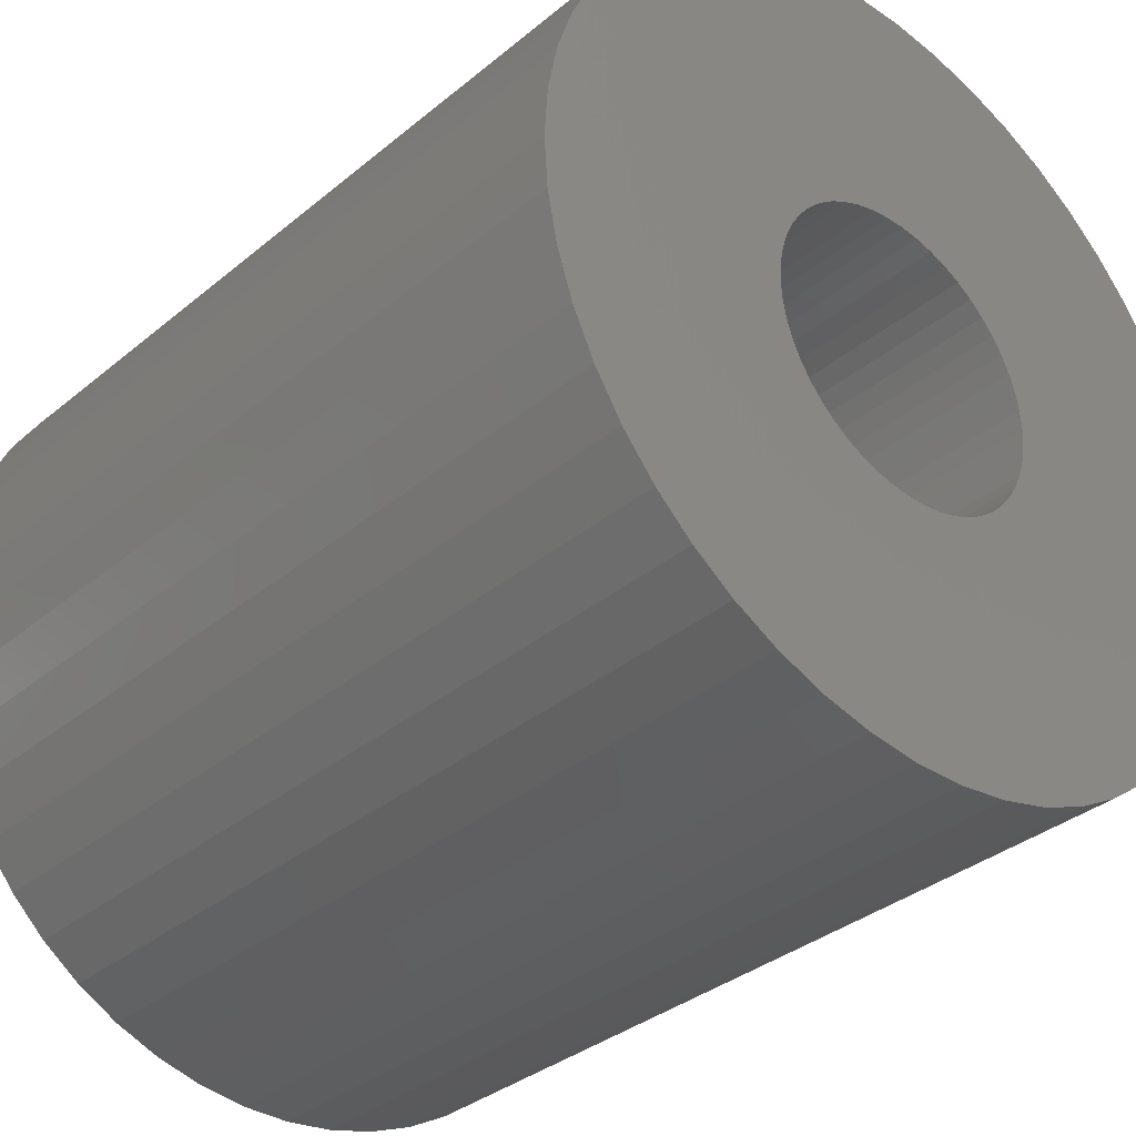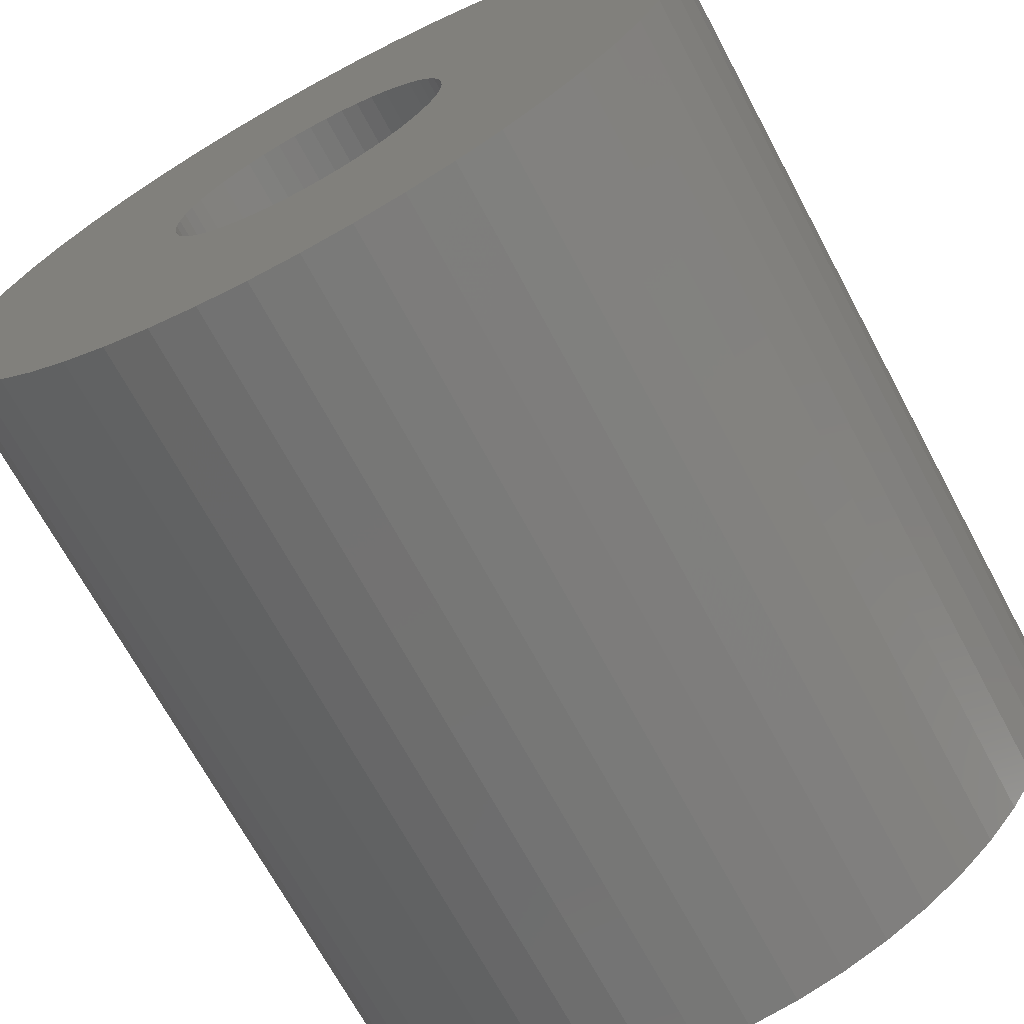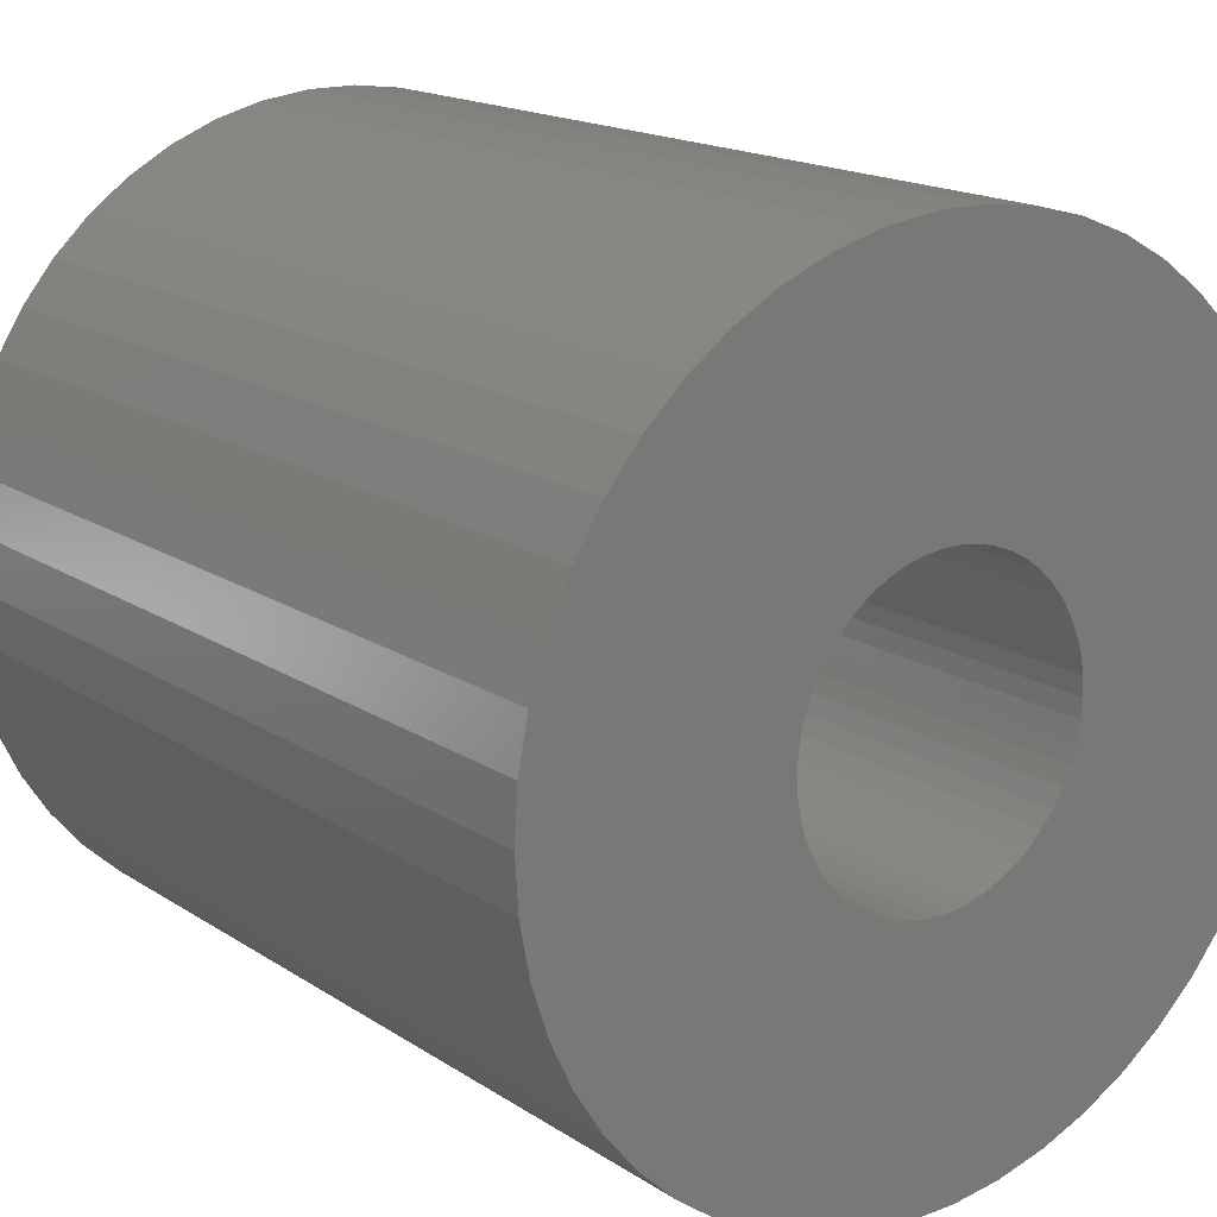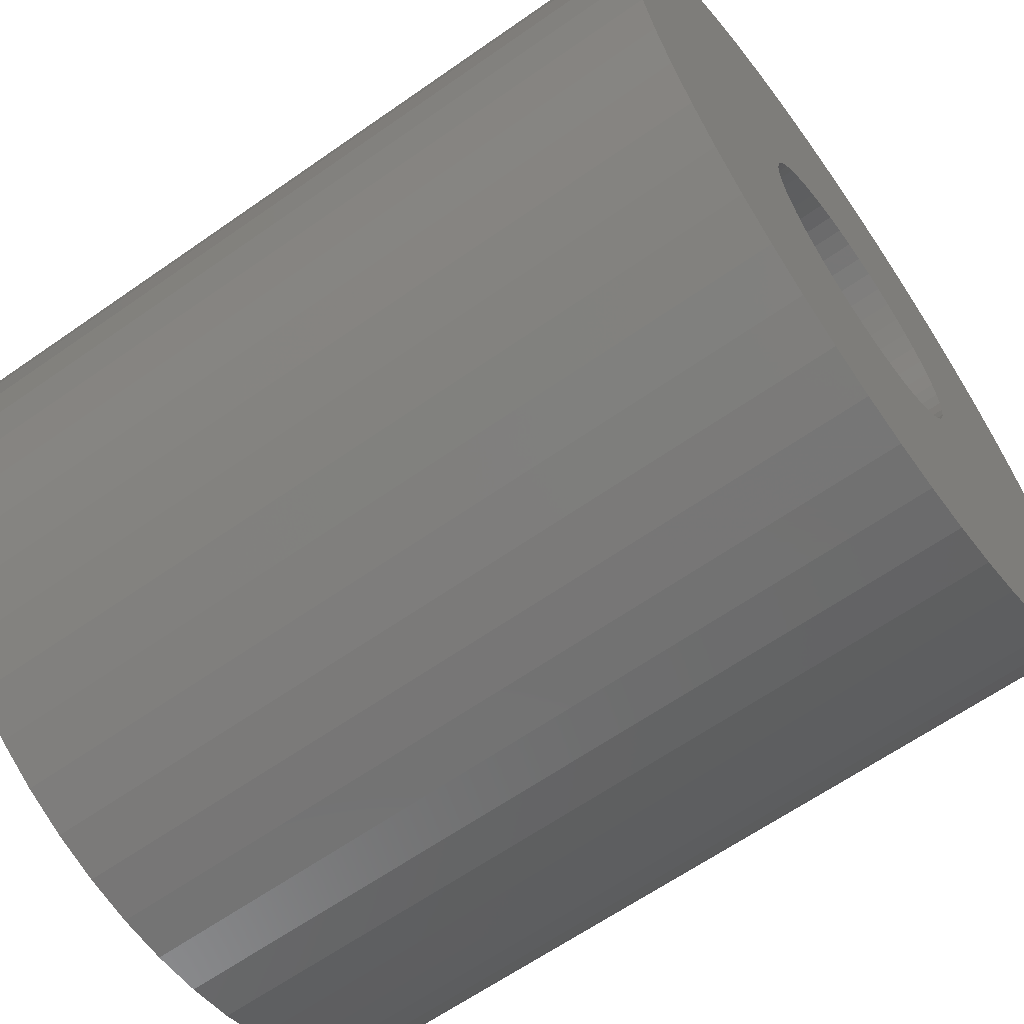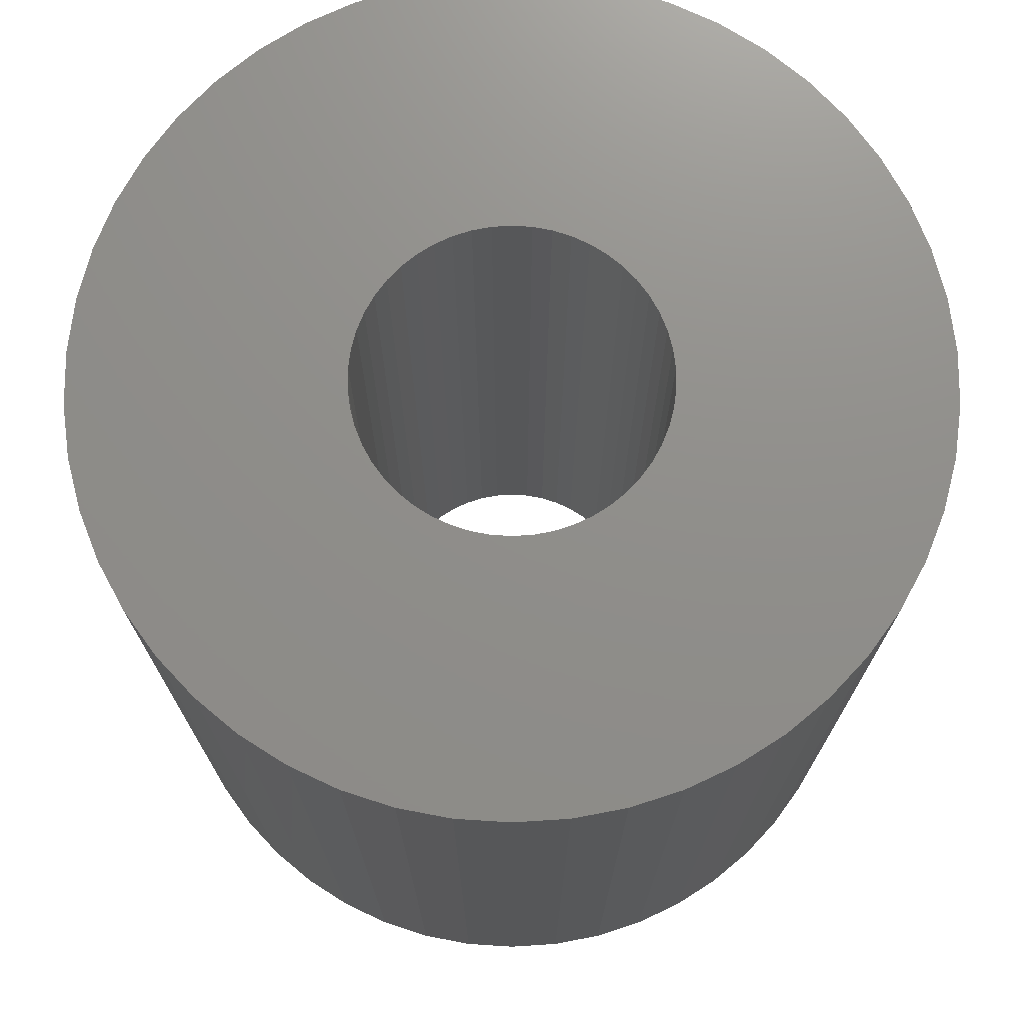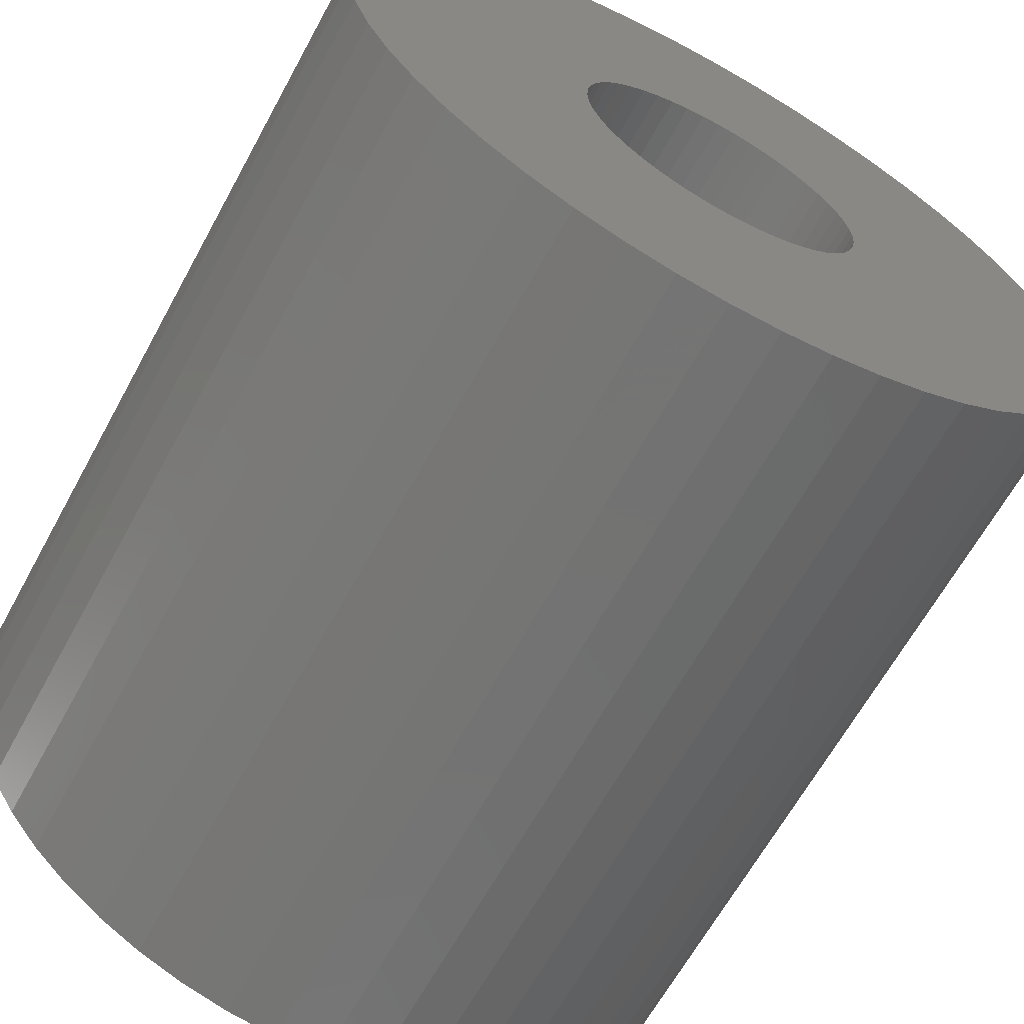
<metadata>
{"format":"stl","ext":"stl","renderer":"f3d","projection":"perspective","resolution":1024,"background":"white","views":[{"elev":-34.4,"azim":137.9,"up":"+Y"},{"elev":-69.3,"azim":-151.8,"up":"+Y"},{"elev":16.7,"azim":142.5,"up":"+Y"},{"elev":-63.7,"azim":-54.7,"up":"+Y"},{"elev":73.3,"azim":75.6,"up":"+Z"},{"elev":-64.7,"azim":-28.7,"up":"+Y"}]}
</metadata>
<code>
# stl→obj: 200 verts, 400 faces
v 24.5 0 25.5
v 24.31 3.071 -25.5
v 24.31 3.071 25.5
v 24.5 0 -25.5
v -24.5 0 -25.5
v -24.31 3.071 25.5
v -24.31 3.071 -25.5
v -24.5 0 25.5
v 1.538 24.45 -25.5
v -1.538 24.45 25.5
v 1.538 24.45 25.5
v -1.538 24.45 -25.5
v -1.538 -24.45 -25.5
v 1.538 -24.45 25.5
v -1.538 -24.45 25.5
v 1.538 -24.45 -25.5
v 17.86 16.77 -25.5
v 15.62 18.88 25.5
v 17.86 16.77 25.5
v 15.62 18.88 -25.5
v -15.62 18.88 -25.5
v -17.86 16.77 25.5
v -15.62 18.88 25.5
v -17.86 16.77 -25.5
v -7.571 23.3 -25.5
v -10.43 22.17 25.5
v -7.571 23.3 25.5
v -10.43 22.17 -25.5
v 22.78 9.019 25.5
v 21.47 11.8 -25.5
v 21.47 11.8 25.5
v 22.78 9.019 -25.5
v 19.82 14.4 -25.5
v 19.82 14.4 25.5
v 10.43 22.17 -25.5
v 7.571 23.3 25.5
v 10.43 22.17 25.5
v 7.571 23.3 -25.5
v 13.13 20.69 -25.5
v 13.13 20.69 25.5
v -22.78 9.019 -25.5
v -21.47 11.8 25.5
v -21.47 11.8 -25.5
v -22.78 9.019 25.5
v -19.82 14.4 -25.5
v -19.82 14.4 25.5
v -23.73 6.093 -25.5
v -23.73 6.093 25.5
v -4.591 24.07 -25.5
v -4.591 24.07 25.5
v 23.73 6.093 25.5
v 23.73 6.093 -25.5
v 4.591 24.07 25.5
v 4.591 24.07 -25.5
v 9 0 25.5
v 8.929 1.128 25.5
v 24.31 -3.071 25.5
v 8.717 2.238 25.5
v 8.929 -1.128 25.5
v 8.368 3.313 25.5
v 23.73 -6.093 25.5
v 7.887 4.336 25.5
v 8.717 -2.238 25.5
v 7.281 5.29 25.5
v 22.78 -9.019 25.5
v 6.561 6.161 25.5
v 8.368 -3.313 25.5
v 5.737 6.935 25.5
v 21.47 -11.8 25.5
v 4.822 7.599 25.5
v 7.887 -4.336 25.5
v 19.82 -14.4 25.5
v 3.832 8.143 25.5
v 2.781 8.56 25.5
v 1.686 8.841 25.5
v 0.5651 8.982 25.5
v -0.5651 8.982 25.5
v -1.686 8.841 25.5
v -2.781 8.56 25.5
v -3.832 8.143 25.5
v -4.822 7.599 25.5
v -13.13 20.69 25.5
v -5.737 6.935 25.5
v -6.561 6.161 25.5
v -7.281 5.29 25.5
v -7.887 4.336 25.5
v 7.281 -5.29 25.5
v 17.86 -16.77 25.5
v 6.561 -6.161 25.5
v 15.62 -18.88 25.5
v 5.737 -6.935 25.5
v 13.13 -20.69 25.5
v 4.822 -7.599 25.5
v 10.43 -22.17 25.5
v 3.832 -8.143 25.5
v 7.571 -23.3 25.5
v 2.781 -8.56 25.5
v 4.591 -24.07 25.5
v 1.686 -8.841 25.5
v 0.5651 -8.982 25.5
v -0.5651 -8.982 25.5
v -1.686 -8.841 25.5
v -4.591 -24.07 25.5
v -2.781 -8.56 25.5
v -7.571 -23.3 25.5
v -3.832 -8.143 25.5
v -10.43 -22.17 25.5
v -4.822 -7.599 25.5
v -13.13 -20.69 25.5
v -5.737 -6.935 25.5
v -15.62 -18.88 25.5
v -6.561 -6.161 25.5
v -17.86 -16.77 25.5
v -7.281 -5.29 25.5
v -19.82 -14.4 25.5
v -7.887 -4.336 25.5
v -21.47 -11.8 25.5
v -8.368 -3.313 25.5
v -22.78 -9.019 25.5
v -8.717 -2.238 25.5
v -23.73 -6.093 25.5
v -8.929 -1.128 25.5
v -24.31 -3.071 25.5
v -9 0 25.5
v -8.368 3.313 25.5
v -8.717 2.238 25.5
v -8.929 1.128 25.5
v -13.13 20.69 -25.5
v 24.31 -3.071 -25.5
v 19.82 -14.4 -25.5
v 17.86 -16.77 -25.5
v 23.73 -6.093 -25.5
v 22.78 -9.019 -25.5
v -21.47 -11.8 -25.5
v -22.78 -9.019 -25.5
v 9 0 -25.5
v 8.929 -1.128 -25.5
v 8.717 -2.238 -25.5
v 8.929 1.128 -25.5
v 8.368 -3.313 -25.5
v 21.47 -11.8 -25.5
v 7.887 -4.336 -25.5
v 8.717 2.238 -25.5
v 7.281 -5.29 -25.5
v 6.561 -6.161 -25.5
v 15.62 -18.88 -25.5
v 8.368 3.313 -25.5
v 5.737 -6.935 -25.5
v 13.13 -20.69 -25.5
v 4.822 -7.599 -25.5
v 10.43 -22.17 -25.5
v 7.887 4.336 -25.5
v 3.832 -8.143 -25.5
v 7.571 -23.3 -25.5
v 2.781 -8.56 -25.5
v 4.591 -24.07 -25.5
v 1.686 -8.841 -25.5
v 0.5651 -8.982 -25.5
v -0.5651 -8.982 -25.5
v -1.686 -8.841 -25.5
v -4.591 -24.07 -25.5
v -2.781 -8.56 -25.5
v -7.571 -23.3 -25.5
v -3.832 -8.143 -25.5
v -10.43 -22.17 -25.5
v -4.822 -7.599 -25.5
v -13.13 -20.69 -25.5
v -5.737 -6.935 -25.5
v -15.62 -18.88 -25.5
v -6.561 -6.161 -25.5
v -17.86 -16.77 -25.5
v -7.281 -5.29 -25.5
v -19.82 -14.4 -25.5
v -7.887 -4.336 -25.5
v 7.281 5.29 -25.5
v 6.561 6.161 -25.5
v 5.737 6.935 -25.5
v 4.822 7.599 -25.5
v 3.832 8.143 -25.5
v 2.781 8.56 -25.5
v 1.686 8.841 -25.5
v 0.5651 8.982 -25.5
v -0.5651 8.982 -25.5
v -1.686 8.841 -25.5
v -2.781 8.56 -25.5
v -3.832 8.143 -25.5
v -4.822 7.599 -25.5
v -5.737 6.935 -25.5
v -6.561 6.161 -25.5
v -7.281 5.29 -25.5
v -7.887 4.336 -25.5
v -8.368 3.313 -25.5
v -8.717 2.238 -25.5
v -8.929 1.128 -25.5
v -9 0 -25.5
v -8.368 -3.313 -25.5
v -8.717 -2.238 -25.5
v -23.73 -6.093 -25.5
v -8.929 -1.128 -25.5
v -24.31 -3.071 -25.5
f 1 2 3
f 2 1 4
f 5 6 7
f 6 5 8
f 9 10 11
f 10 9 12
f 13 14 15
f 14 13 16
f 17 18 19
f 18 17 20
f 21 22 23
f 22 21 24
f 25 26 27
f 26 25 28
f 29 30 31
f 30 29 32
f 31 33 34
f 33 31 30
f 35 36 37
f 36 35 38
f 39 37 40
f 37 39 35
f 41 42 43
f 42 41 44
f 45 22 24
f 22 45 46
f 47 44 41
f 44 47 48
f 49 27 50
f 27 49 25
f 51 32 29
f 32 51 52
f 3 52 51
f 52 3 2
f 34 17 19
f 17 34 33
f 38 53 36
f 53 38 54
f 54 11 53
f 11 54 9
f 20 40 18
f 40 20 39
f 43 46 45
f 46 43 42
f 7 48 47
f 48 7 6
f 55 1 3
f 56 3 51
f 1 55 57
f 58 51 29
f 59 57 55
f 60 29 31
f 57 59 61
f 62 31 34
f 63 61 59
f 64 34 19
f 61 63 65
f 66 19 18
f 67 65 63
f 68 18 40
f 65 67 69
f 70 40 37
f 71 69 67
f 69 71 72
f 3 56 55
f 51 58 56
f 29 60 58
f 31 62 60
f 73 37 36
f 34 64 62
f 19 66 64
f 18 68 66
f 40 70 68
f 74 36 53
f 37 73 70
f 36 74 73
f 53 75 74
f 11 75 53
f 11 76 75
f 11 77 76
f 10 77 11
f 10 78 77
f 50 78 10
f 78 50 79
f 27 79 50
f 79 27 80
f 26 80 27
f 80 26 81
f 82 81 26
f 81 82 83
f 23 83 82
f 83 23 84
f 22 84 23
f 84 22 85
f 46 85 22
f 85 46 86
f 87 72 71
f 72 87 88
f 89 88 87
f 88 89 90
f 91 90 89
f 90 91 92
f 93 92 91
f 92 93 94
f 95 94 93
f 94 95 96
f 97 96 95
f 96 97 98
f 99 98 97
f 99 14 98
f 100 14 99
f 101 14 100
f 101 15 14
f 102 15 101
f 103 102 104
f 105 104 106
f 102 103 15
f 107 106 108
f 109 108 110
f 111 110 112
f 113 112 114
f 104 105 103
f 115 114 116
f 117 116 118
f 119 118 120
f 121 120 122
f 123 122 124
f 42 86 46
f 106 107 105
f 86 42 125
f 108 109 107
f 44 125 42
f 110 111 109
f 125 44 126
f 112 113 111
f 48 126 44
f 114 115 113
f 126 48 127
f 116 117 115
f 6 127 48
f 118 119 117
f 127 6 124
f 120 121 119
f 8 124 6
f 122 123 121
f 124 8 123
f 28 82 26
f 82 28 128
f 128 23 82
f 23 128 21
f 12 50 10
f 50 12 49
f 57 4 1
f 4 57 129
f 88 130 72
f 130 88 131
f 65 132 61
f 132 65 133
f 61 129 57
f 129 61 132
f 134 119 135
f 119 134 117
f 136 4 129
f 137 129 132
f 4 136 2
f 138 132 133
f 139 2 136
f 140 133 141
f 2 139 52
f 142 141 130
f 143 52 139
f 144 130 131
f 52 143 32
f 145 131 146
f 147 32 143
f 148 146 149
f 32 147 30
f 150 149 151
f 152 30 147
f 30 152 33
f 129 137 136
f 132 138 137
f 133 140 138
f 141 142 140
f 153 151 154
f 130 144 142
f 131 145 144
f 146 148 145
f 149 150 148
f 155 154 156
f 151 153 150
f 154 155 153
f 156 157 155
f 16 157 156
f 16 158 157
f 16 159 158
f 13 159 16
f 13 160 159
f 161 160 13
f 160 161 162
f 163 162 161
f 162 163 164
f 165 164 163
f 164 165 166
f 167 166 165
f 166 167 168
f 169 168 167
f 168 169 170
f 171 170 169
f 170 171 172
f 173 172 171
f 172 173 174
f 175 33 152
f 33 175 17
f 176 17 175
f 17 176 20
f 177 20 176
f 20 177 39
f 178 39 177
f 39 178 35
f 179 35 178
f 35 179 38
f 180 38 179
f 38 180 54
f 181 54 180
f 181 9 54
f 182 9 181
f 183 9 182
f 183 12 9
f 184 12 183
f 49 184 185
f 25 185 186
f 184 49 12
f 28 186 187
f 128 187 188
f 21 188 189
f 24 189 190
f 185 25 49
f 45 190 191
f 43 191 192
f 41 192 193
f 47 193 194
f 7 194 195
f 134 174 173
f 186 28 25
f 174 134 196
f 187 128 28
f 135 196 134
f 188 21 128
f 196 135 197
f 189 24 21
f 198 197 135
f 190 45 24
f 197 198 199
f 191 43 45
f 200 199 198
f 192 41 43
f 199 200 195
f 193 47 41
f 5 195 200
f 194 7 47
f 195 5 7
f 151 92 94
f 92 151 149
f 146 88 90
f 88 146 131
f 72 141 69
f 141 72 130
f 135 121 198
f 121 135 119
f 154 94 96
f 94 154 151
f 156 96 98
f 96 156 154
f 16 98 14
f 98 16 156
f 69 133 65
f 133 69 141
f 161 15 103
f 15 161 13
f 165 105 107
f 105 165 163
f 163 103 105
f 103 163 161
f 171 115 173
f 115 171 113
f 171 111 113
f 111 171 169
f 198 123 200
f 123 198 121
f 200 8 5
f 8 200 123
f 149 90 92
f 90 149 146
f 173 117 134
f 117 173 115
f 167 107 109
f 107 167 165
f 169 109 111
f 109 169 167
f 126 192 125
f 192 126 193
f 152 64 175
f 64 152 62
f 181 74 75
f 74 181 180
f 180 73 74
f 73 180 179
f 186 79 80
f 79 186 185
f 125 191 86
f 191 125 192
f 137 55 136
f 55 137 59
f 153 97 95
f 97 153 155
f 85 189 84
f 189 85 190
f 189 83 84
f 83 189 188
f 136 56 139
f 56 136 55
f 160 104 102
f 104 160 162
f 155 99 97
f 99 155 157
f 177 66 68
f 66 177 176
f 183 76 77
f 76 183 182
f 178 68 70
f 68 178 177
f 179 70 73
f 70 179 178
f 124 194 127
f 194 124 195
f 127 193 126
f 193 127 194
f 86 190 85
f 190 86 191
f 184 77 78
f 77 184 183
f 185 78 79
f 78 185 184
f 187 80 81
f 80 187 186
f 188 81 83
f 81 188 187
f 138 59 137
f 59 138 63
f 144 71 142
f 71 144 87
f 114 174 116
f 174 114 172
f 157 100 99
f 100 157 158
f 147 62 152
f 62 147 60
f 143 60 147
f 60 143 58
f 139 58 143
f 58 139 56
f 175 66 176
f 66 175 64
f 182 75 76
f 75 182 181
f 145 91 89
f 91 145 148
f 142 67 140
f 67 142 71
f 140 63 138
f 63 140 67
f 162 106 104
f 106 162 164
f 159 102 101
f 102 159 160
f 122 195 124
f 195 122 199
f 116 196 118
f 196 116 174
f 118 197 120
f 197 118 196
f 112 172 114
f 172 112 170
f 150 95 93
f 95 150 153
f 166 110 108
f 110 166 168
f 158 101 100
f 101 158 159
f 120 199 122
f 199 120 197
f 168 112 110
f 112 168 170
f 148 93 91
f 93 148 150
f 145 87 144
f 87 145 89
f 164 108 106
f 108 164 166

</code>
